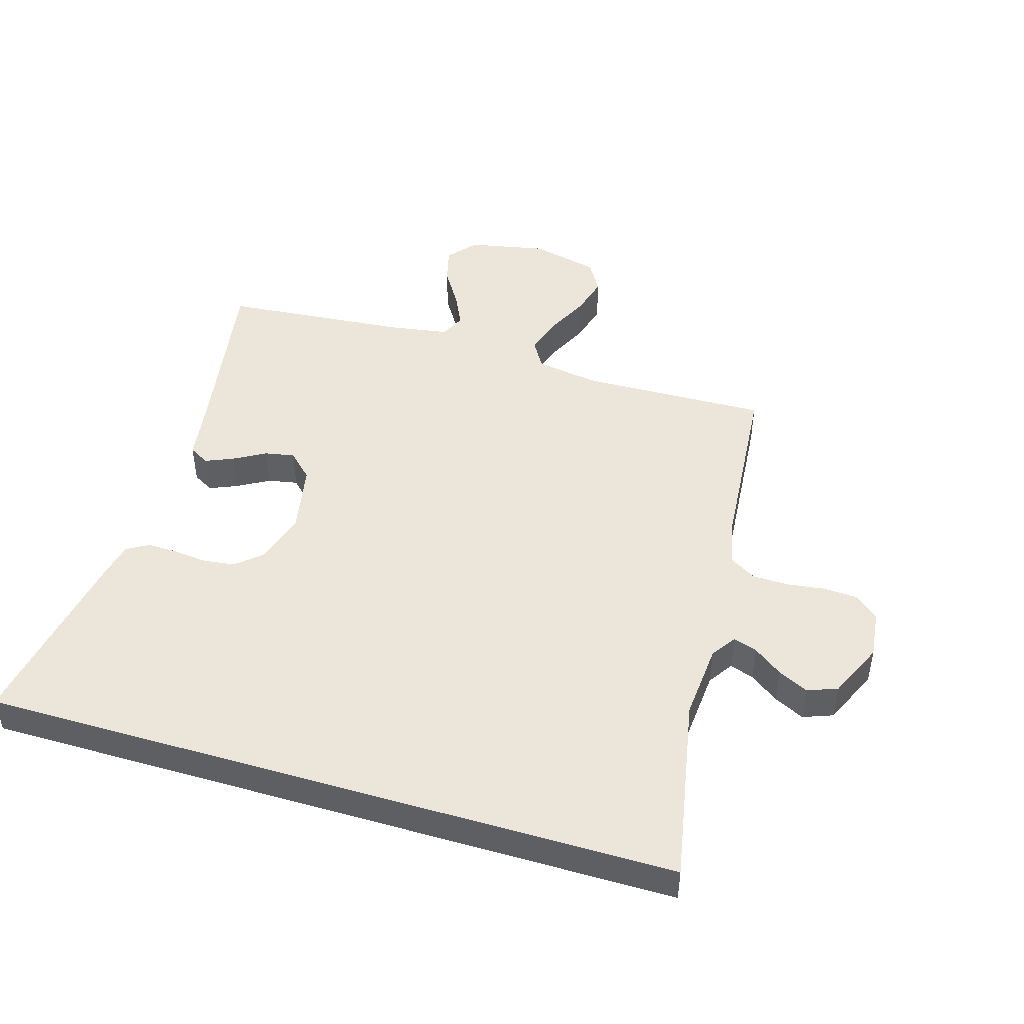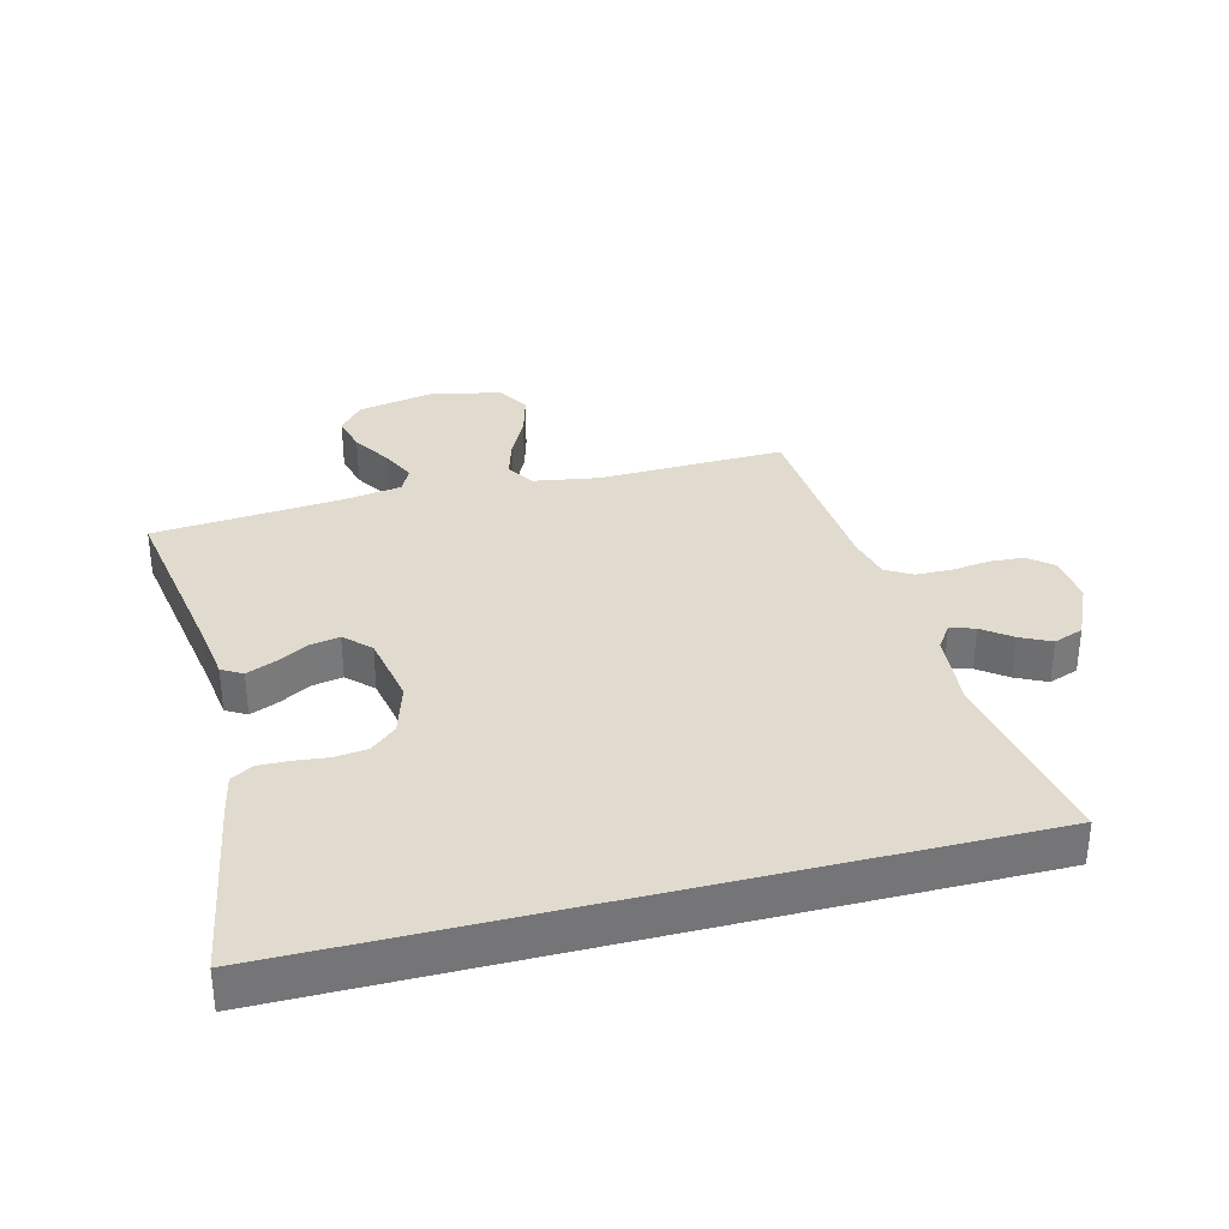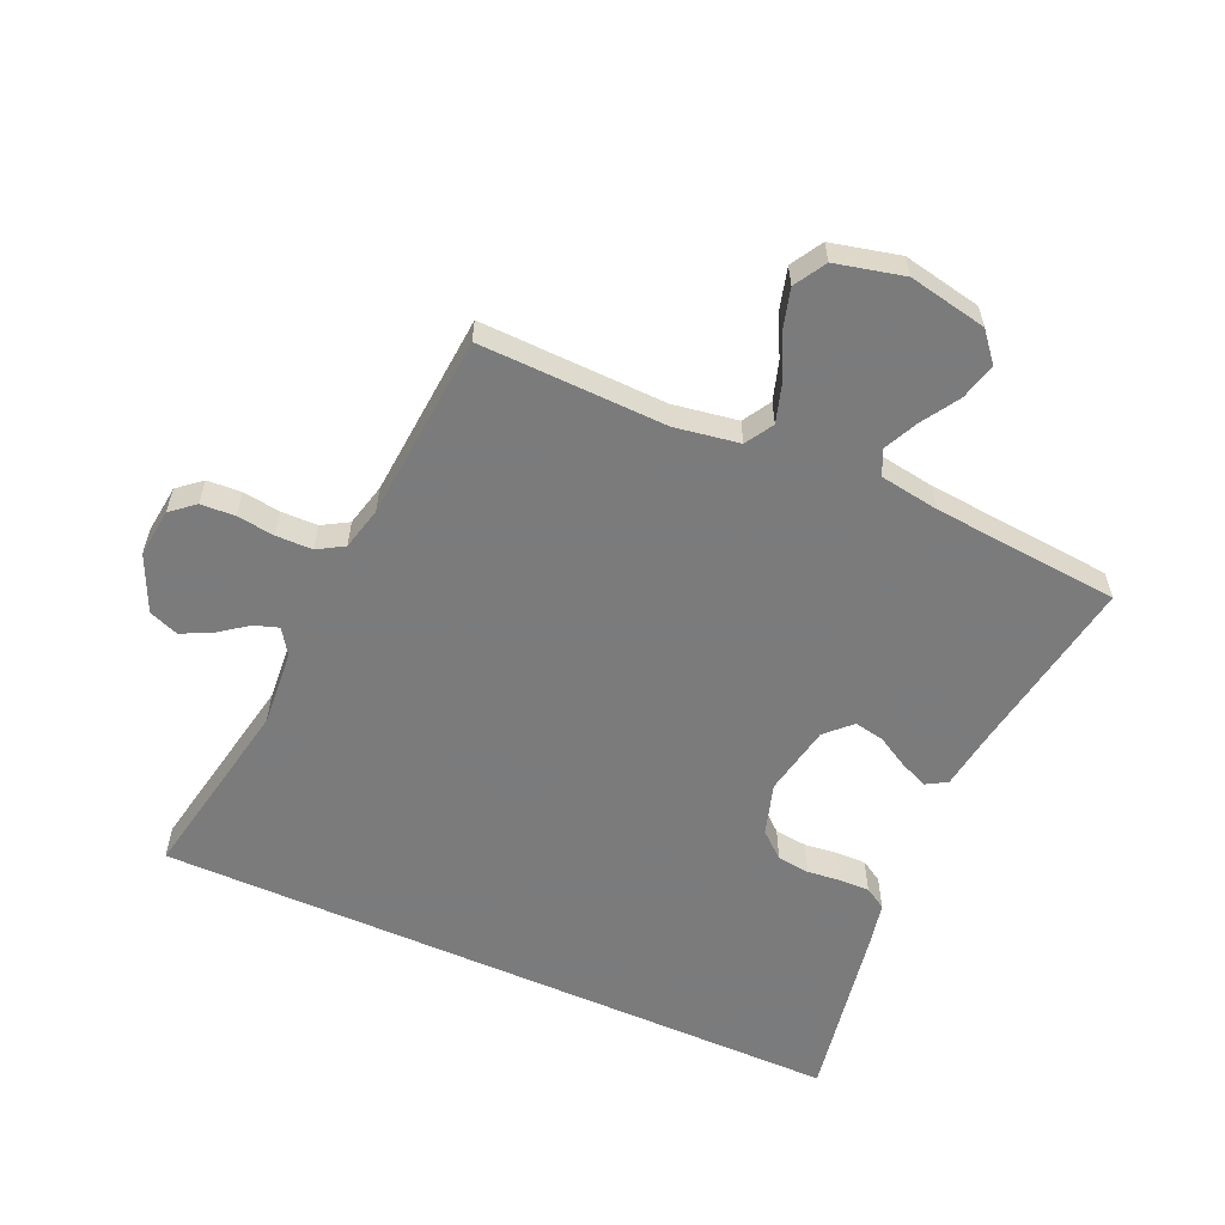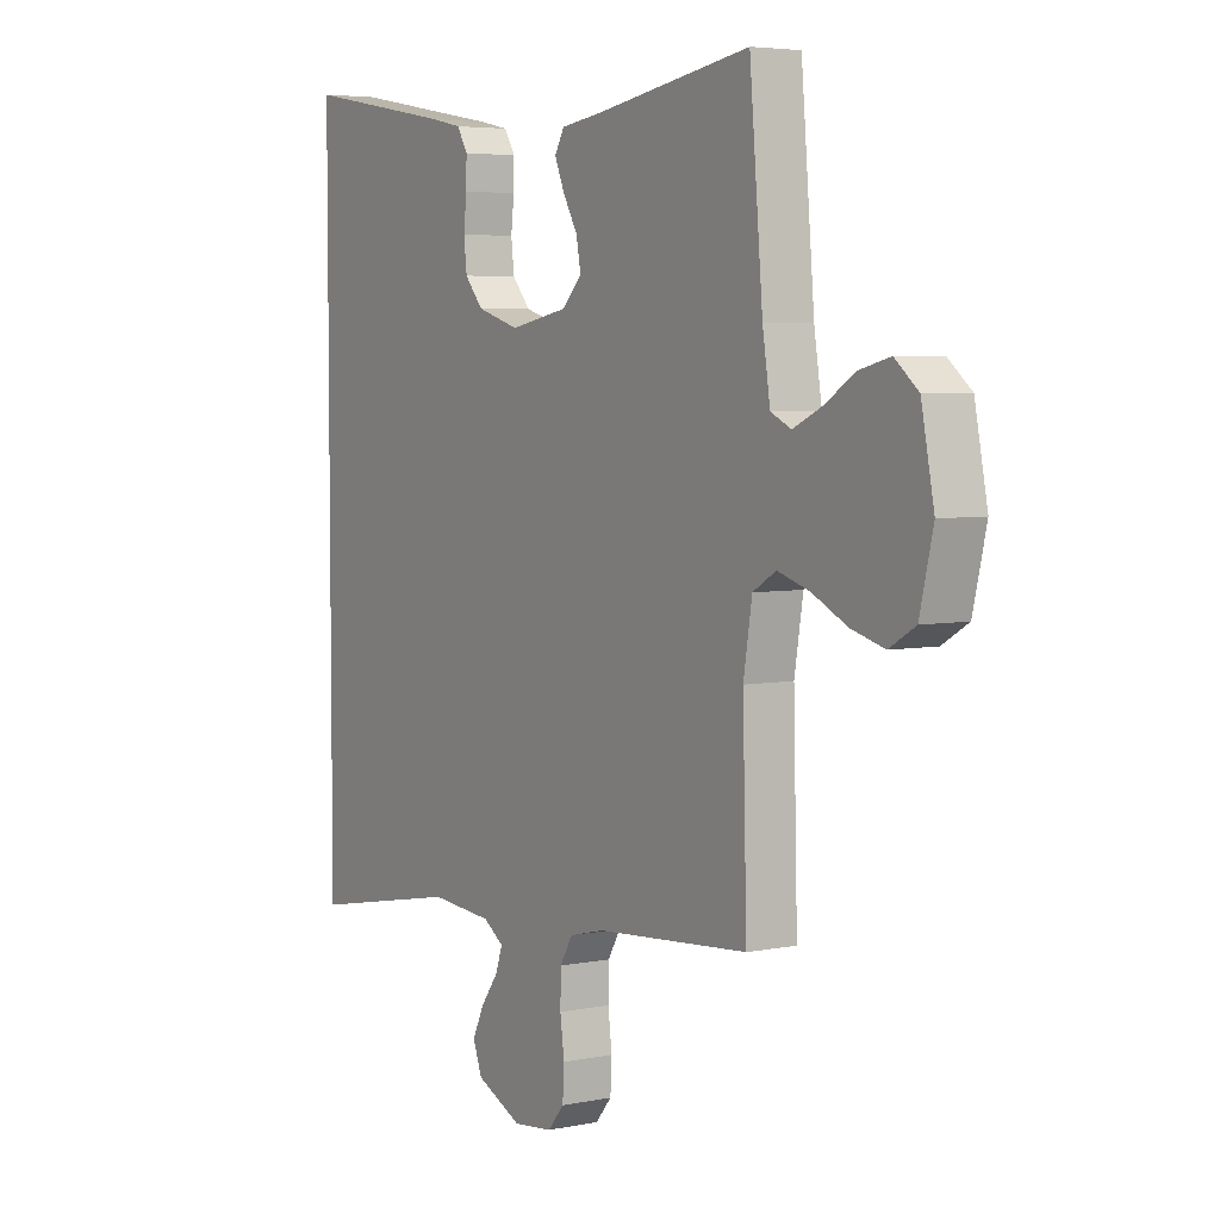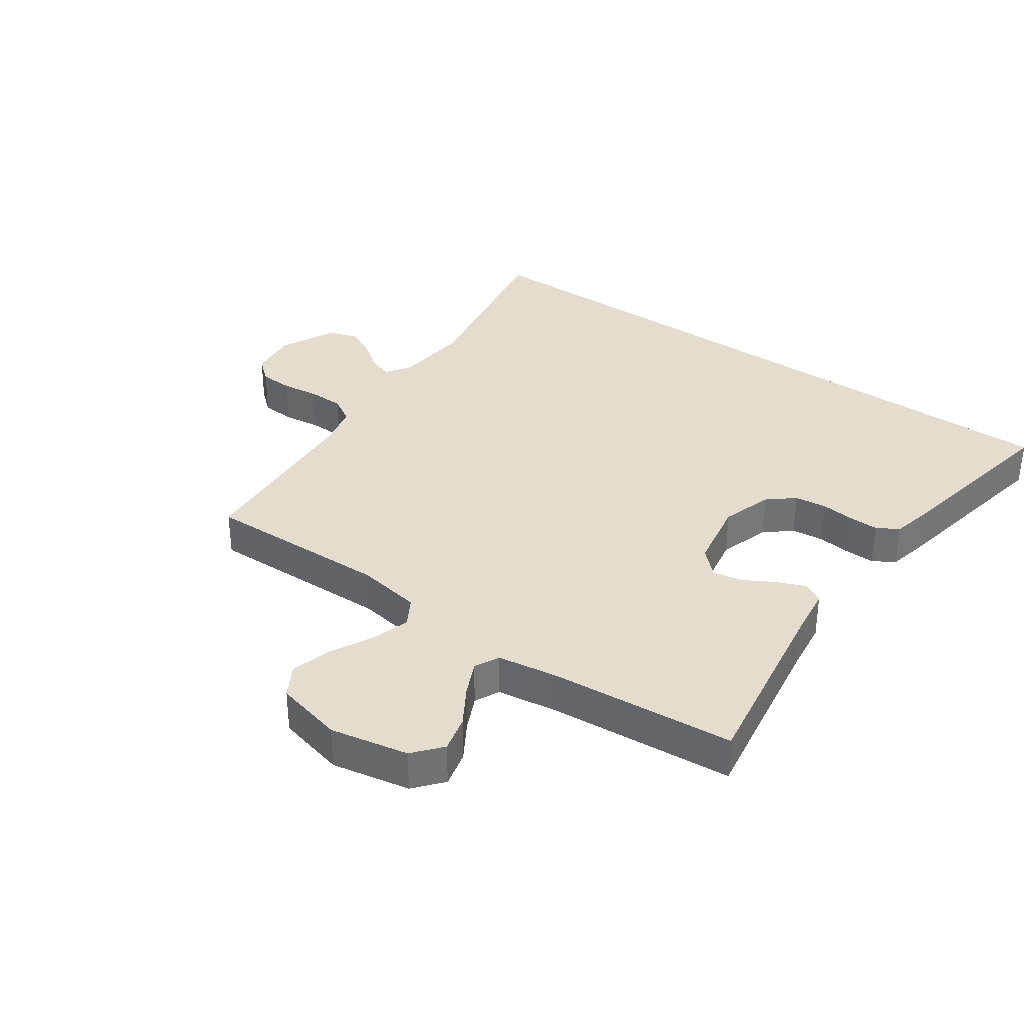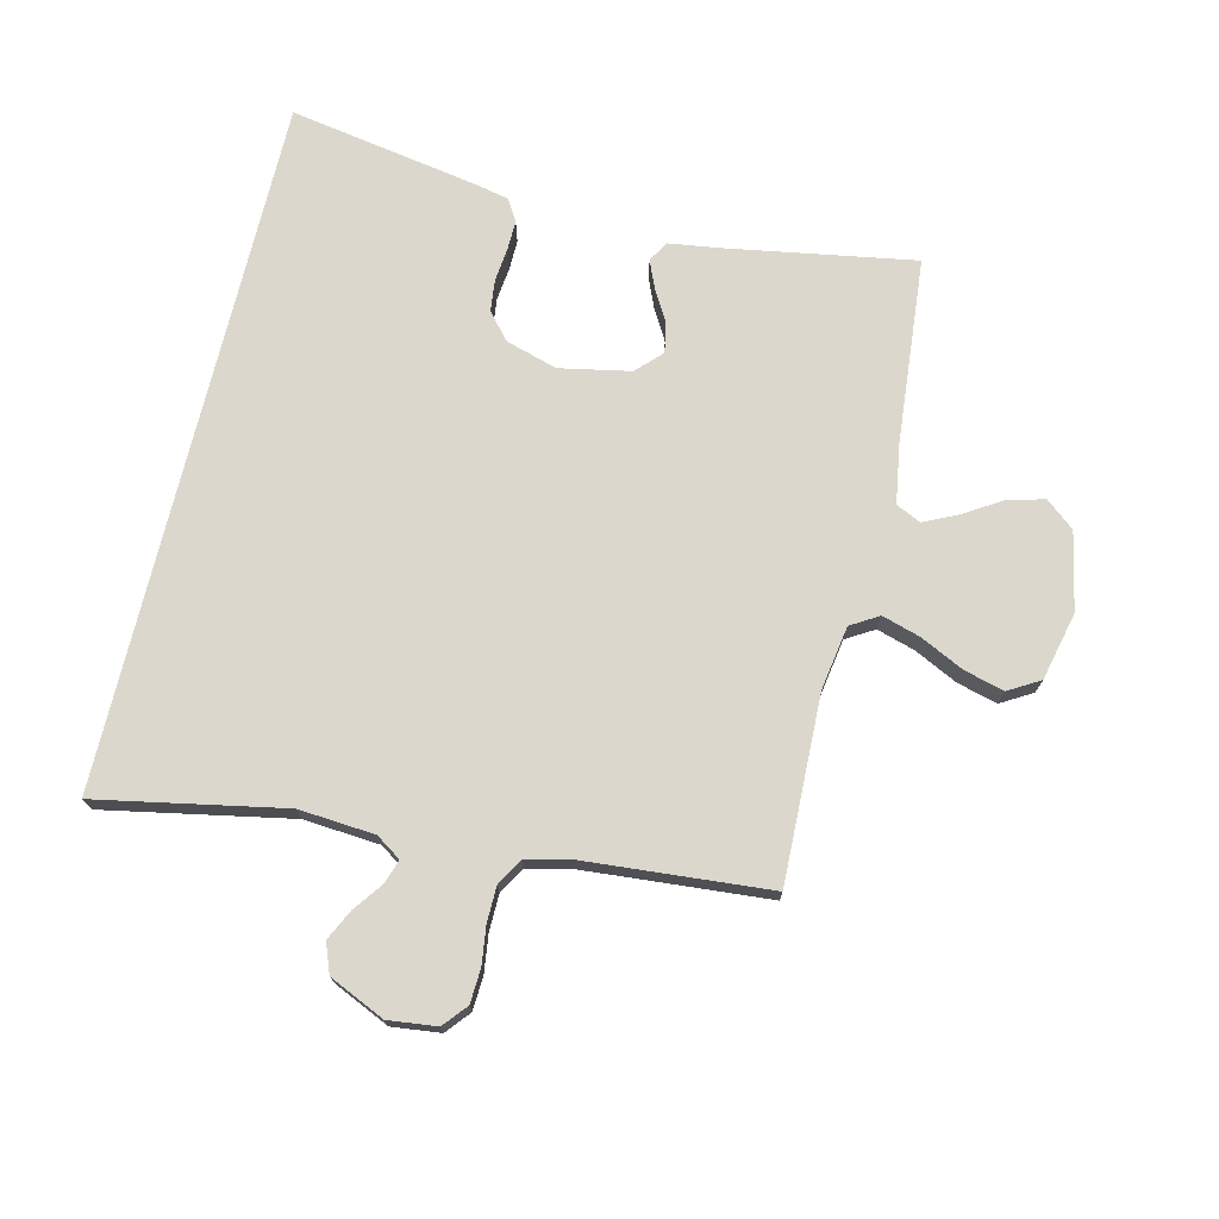
<metadata>
{"format":"obj","ext":"obj","renderer":"f3d","projection":"perspective","resolution":1024,"background":"white","views":[{"elev":46.9,"azim":106.6,"up":"+Y"},{"elev":33.7,"azim":75.7,"up":"+Y"},{"elev":-58.4,"azim":-114.0,"up":"+Y"},{"elev":4.8,"azim":-122.7,"up":"+Z"},{"elev":34.8,"azim":-54.4,"up":"+Y"},{"elev":72.9,"azim":-166.6,"up":"+Y"}]}
</metadata>
<code>
v -0.5 0.07 0.5
v -0.2 0.07 0.45
v -0.115 0.07 0.438
v -0.096 0.07 0.405
v -0.115 0.07 0.36
v -0.144 0.07 0.309
v -0.153 0.07 0.261
v -0.114 0.07 0.221
v 0 0.07 0.199
v 0.083 0.07 0.224
v 0.119 0.07 0.266
v 0.125 0.07 0.318
v 0.119 0.07 0.372
v 0.118 0.07 0.42
v 0.139 0.07 0.455
v 0.2 0.07 0.468
v 0.5 0.07 0.521
v 0.5 0.07 -0.601
v 0.2 0.07 -0.544
v 0.077 0.07 -0.554
v 0.037 0.07 -0.581
v 0.05 0.07 -0.62
v 0.084 0.07 -0.666
v 0.108 0.07 -0.715
v 0.09 0.07 -0.763
v 0 0.07 -0.804
v -0.078 0.07 -0.795
v -0.11 0.07 -0.757
v -0.113 0.07 -0.702
v -0.105 0.07 -0.641
v -0.106 0.07 -0.583
v -0.131 0.07 -0.541
v -0.2 0.07 -0.524
v -0.5 0.07 -0.5
v -0.492 0.07 -0.2
v -0.509 0.07 -0.096
v -0.554 0.07 -0.069
v -0.616 0.07 -0.088
v -0.685 0.07 -0.122
v -0.75 0.07 -0.14
v -0.801 0.07 -0.11
v -0.827 0.07 0
v -0.802 0.07 0.126
v -0.756 0.07 0.164
v -0.697 0.07 0.149
v -0.636 0.07 0.111
v -0.581 0.07 0.085
v -0.541 0.07 0.104
v -0.526 0.07 0.2
v -0.5 0 0.5
v -0.2 0 0.45
v -0.115 0 0.438
v -0.096 0 0.405
v -0.115 0 0.36
v -0.144 0 0.309
v -0.153 0 0.261
v -0.114 0 0.221
v 0 0 0.199
v 0.083 0 0.224
v 0.119 0 0.266
v 0.125 0 0.318
v 0.119 0 0.372
v 0.118 0 0.42
v 0.139 0 0.455
v 0.2 0 0.468
v 0.5 0 0.521
v 0.5 0 -0.601
v 0.2 0 -0.544
v 0.077 0 -0.554
v 0.037 0 -0.581
v 0.05 0 -0.62
v 0.084 0 -0.666
v 0.108 0 -0.715
v 0.09 0 -0.763
v 0 0 -0.804
v -0.078 0 -0.795
v -0.11 0 -0.757
v -0.113 0 -0.702
v -0.105 0 -0.641
v -0.106 0 -0.583
v -0.131 0 -0.541
v -0.2 0 -0.524
v -0.5 0 -0.5
v -0.492 0 -0.2
v -0.509 0 -0.096
v -0.554 0 -0.069
v -0.616 0 -0.088
v -0.685 0 -0.122
v -0.75 0 -0.14
v -0.801 0 -0.11
v -0.827 0 0
v -0.802 0 0.126
v -0.756 0 0.164
v -0.697 0 0.149
v -0.636 0 0.111
v -0.581 0 0.085
v -0.541 0 0.104
v -0.526 0 0.2
f 43 44 45 46
f 43 46 47
f 42 43 47
f 41 42 47
f 38 39 40 41
f 37 38 41 47
f 36 37 47 48
f 33 34 35
f 32 33 35 36
f 27 28 29 30
f 27 30 31
f 26 27 31
f 25 26 31
f 22 23 24 25
f 21 22 25 31
f 20 21 31 32
f 16 17 18 19
f 12 13 14 15
f 12 15 16 19
f 3 4 5 6
f 2 3 6
f 49 1 2 6
f 49 6 7
f 48 49 7 8
f 36 48 8 9
f 32 36 9 10
f 20 32 10 11
f 11 12 19 20
f 95 94 93 92
f 96 95 92
f 96 92 91
f 96 91 90
f 90 89 88 87
f 96 90 87 86
f 97 96 86 85
f 84 83 82
f 85 84 82 81
f 79 78 77 76
f 80 79 76
f 80 76 75
f 80 75 74
f 74 73 72 71
f 80 74 71 70
f 81 80 70 69
f 68 67 66 65
f 64 63 62 61
f 68 65 64 61
f 55 54 53 52
f 55 52 51
f 55 51 50 98
f 56 55 98
f 57 56 98 97
f 58 57 97 85
f 59 58 85 81
f 60 59 81 69
f 69 68 61 60
f 1 50 51 2
f 2 51 52 3
f 3 52 53 4
f 4 53 54 5
f 5 54 55 6
f 6 55 56 7
f 7 56 57 8
f 8 57 58 9
f 9 58 59 10
f 10 59 60 11
f 11 60 61 12
f 12 61 62 13
f 13 62 63 14
f 14 63 64 15
f 15 64 65 16
f 16 65 66 17
f 17 66 67 18
f 18 67 68 19
f 19 68 69 20
f 20 69 70 21
f 21 70 71 22
f 22 71 72 23
f 23 72 73 24
f 24 73 74 25
f 25 74 75 26
f 26 75 76 27
f 27 76 77 28
f 28 77 78 29
f 29 78 79 30
f 30 79 80 31
f 31 80 81 32
f 32 81 82 33
f 33 82 83 34
f 34 83 84 35
f 35 84 85 36
f 36 85 86 37
f 37 86 87 38
f 38 87 88 39
f 39 88 89 40
f 40 89 90 41
f 41 90 91 42
f 42 91 92 43
f 43 92 93 44
f 44 93 94 45
f 45 94 95 46
f 46 95 96 47
f 47 96 97 48
f 48 97 98 49
f 49 98 50 1

</code>
